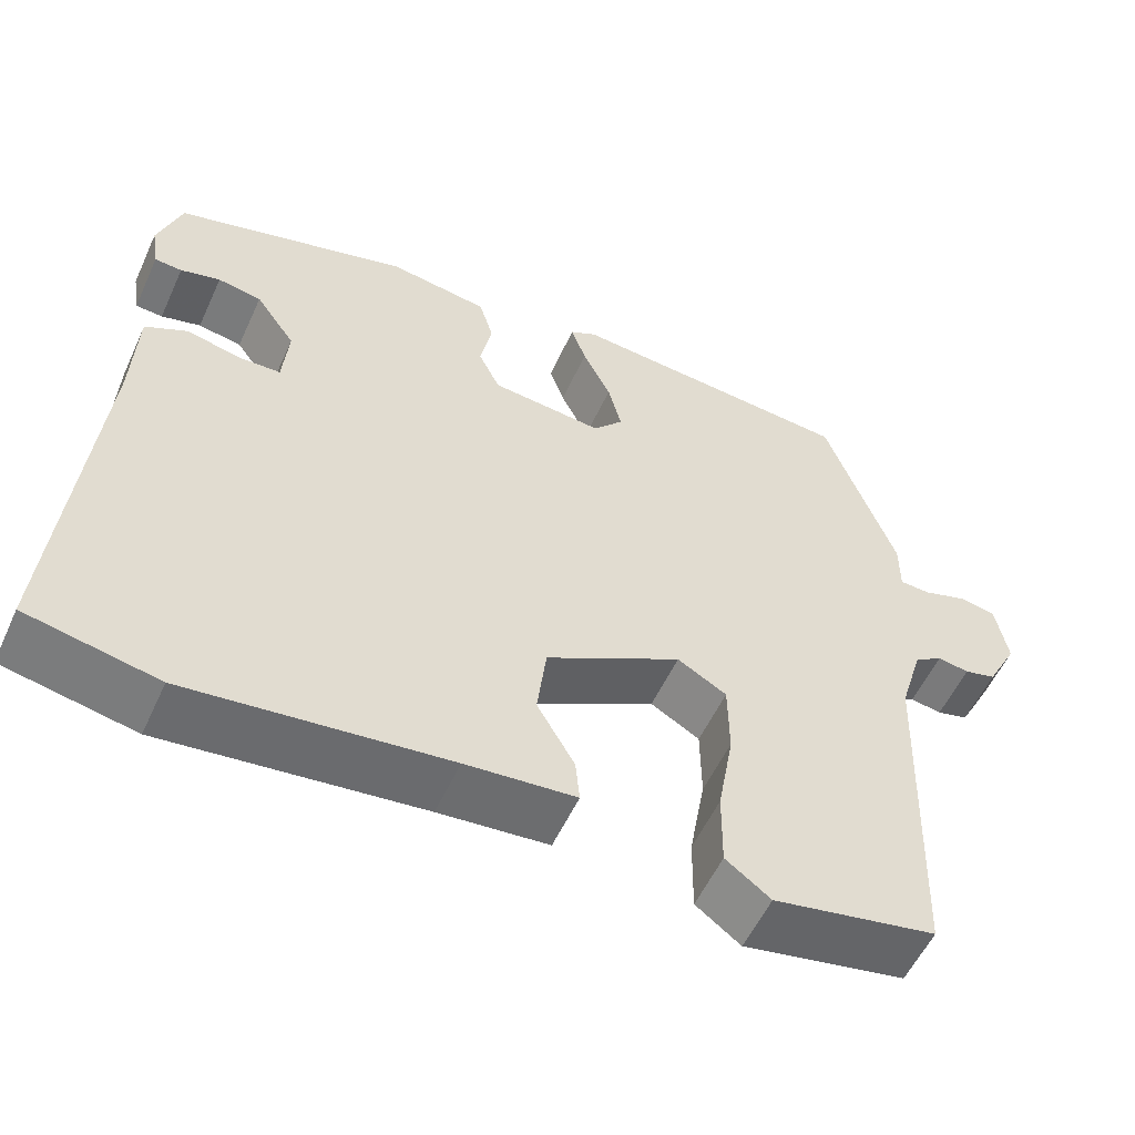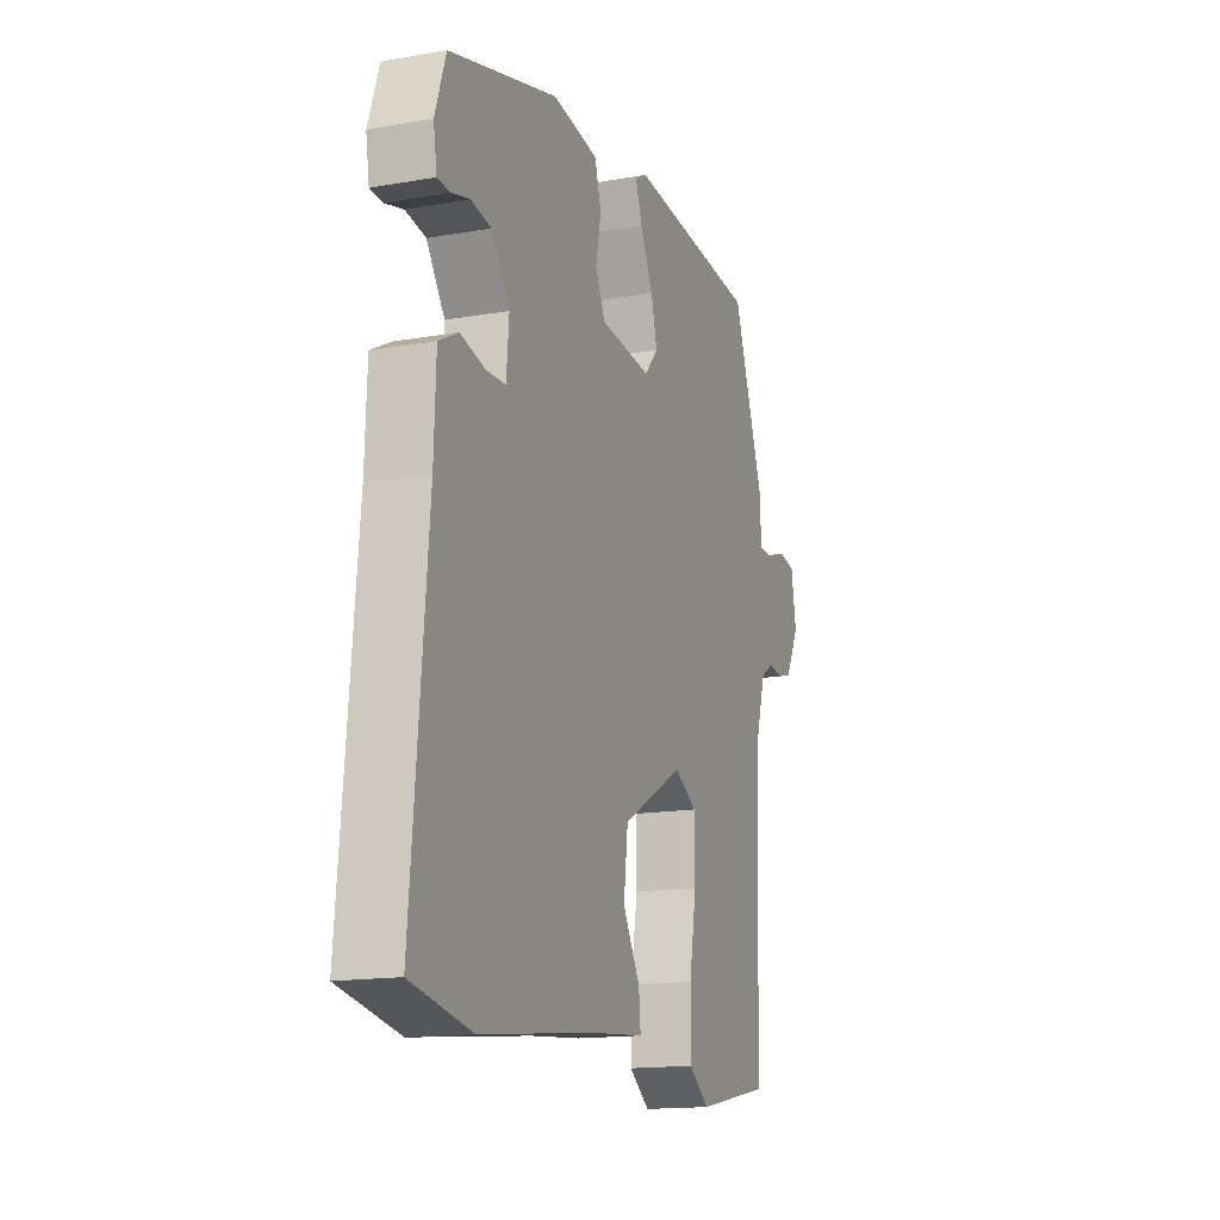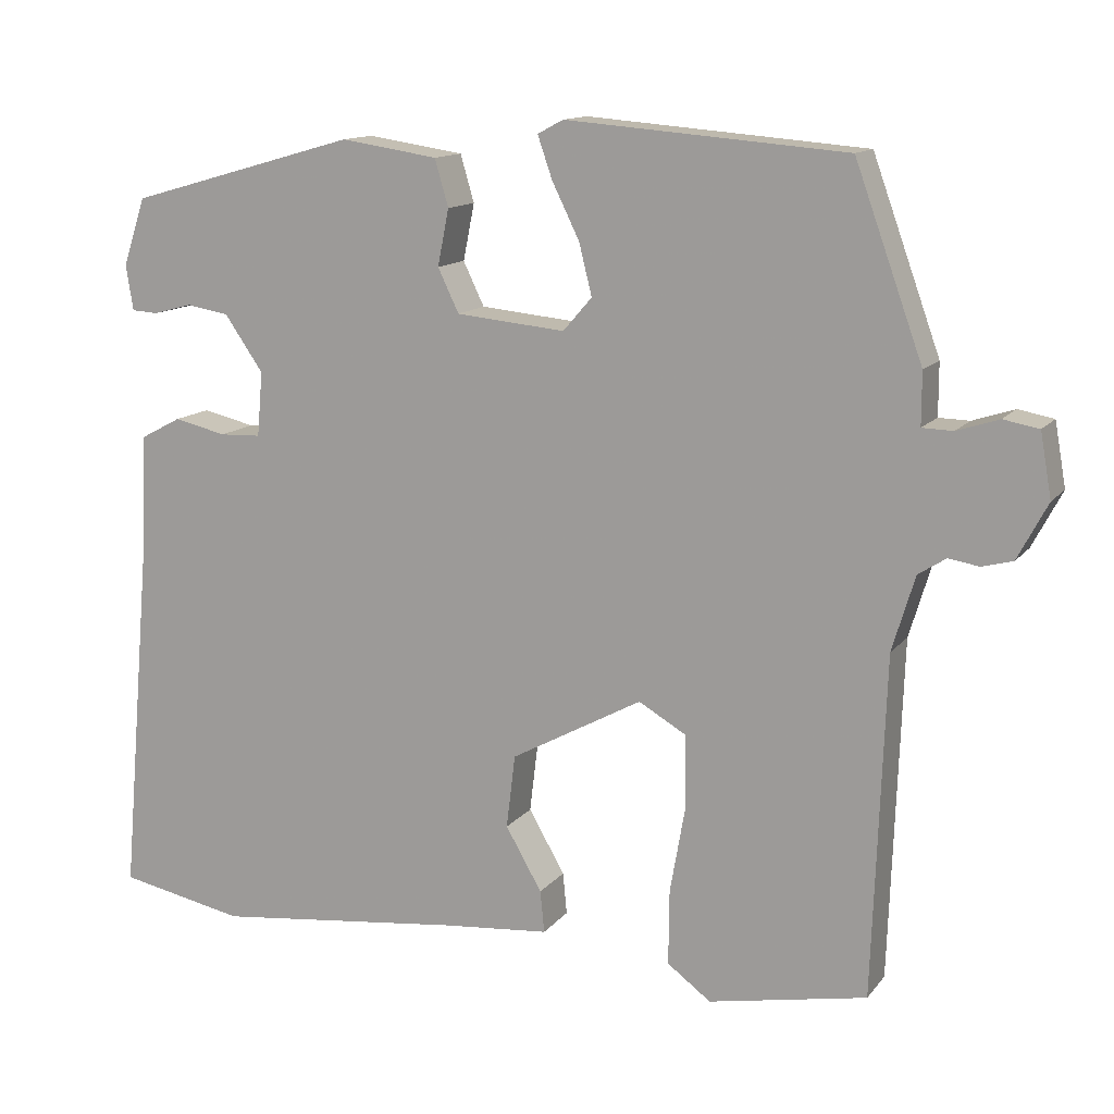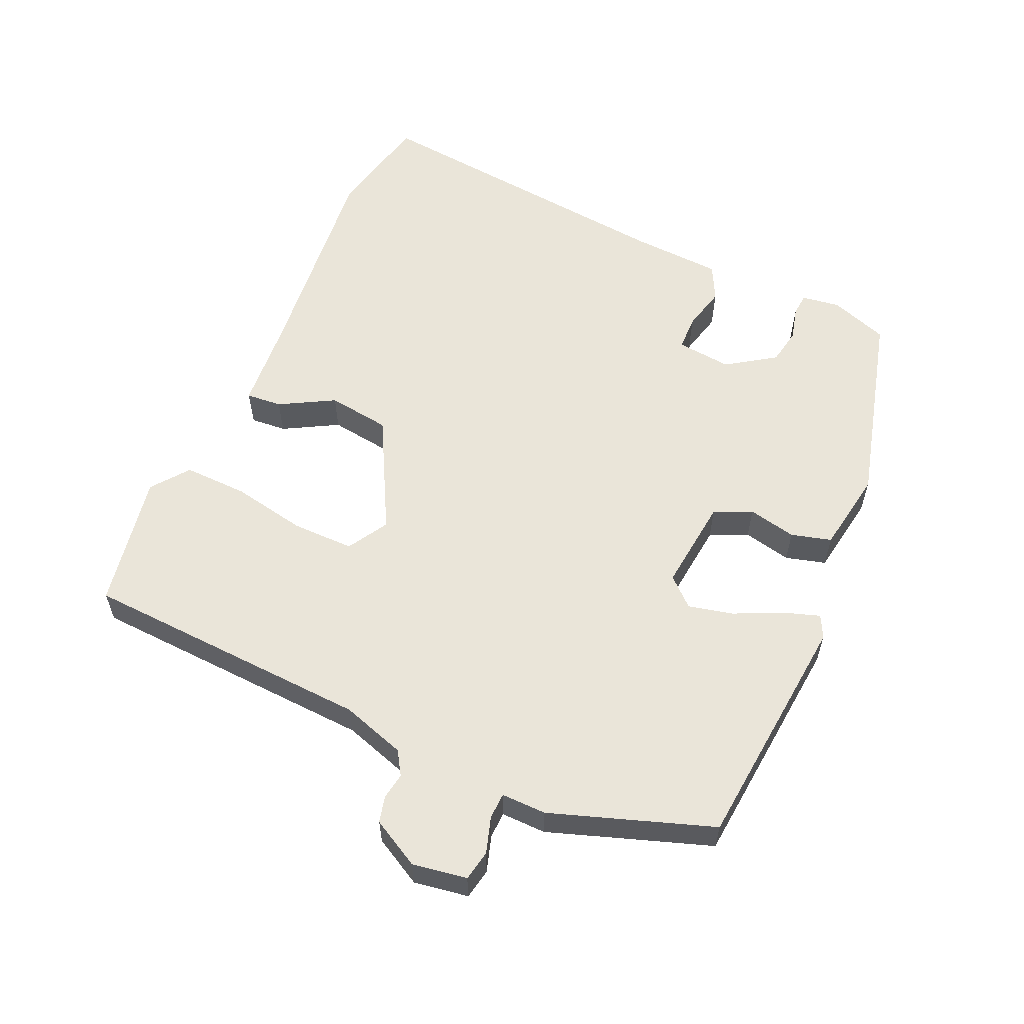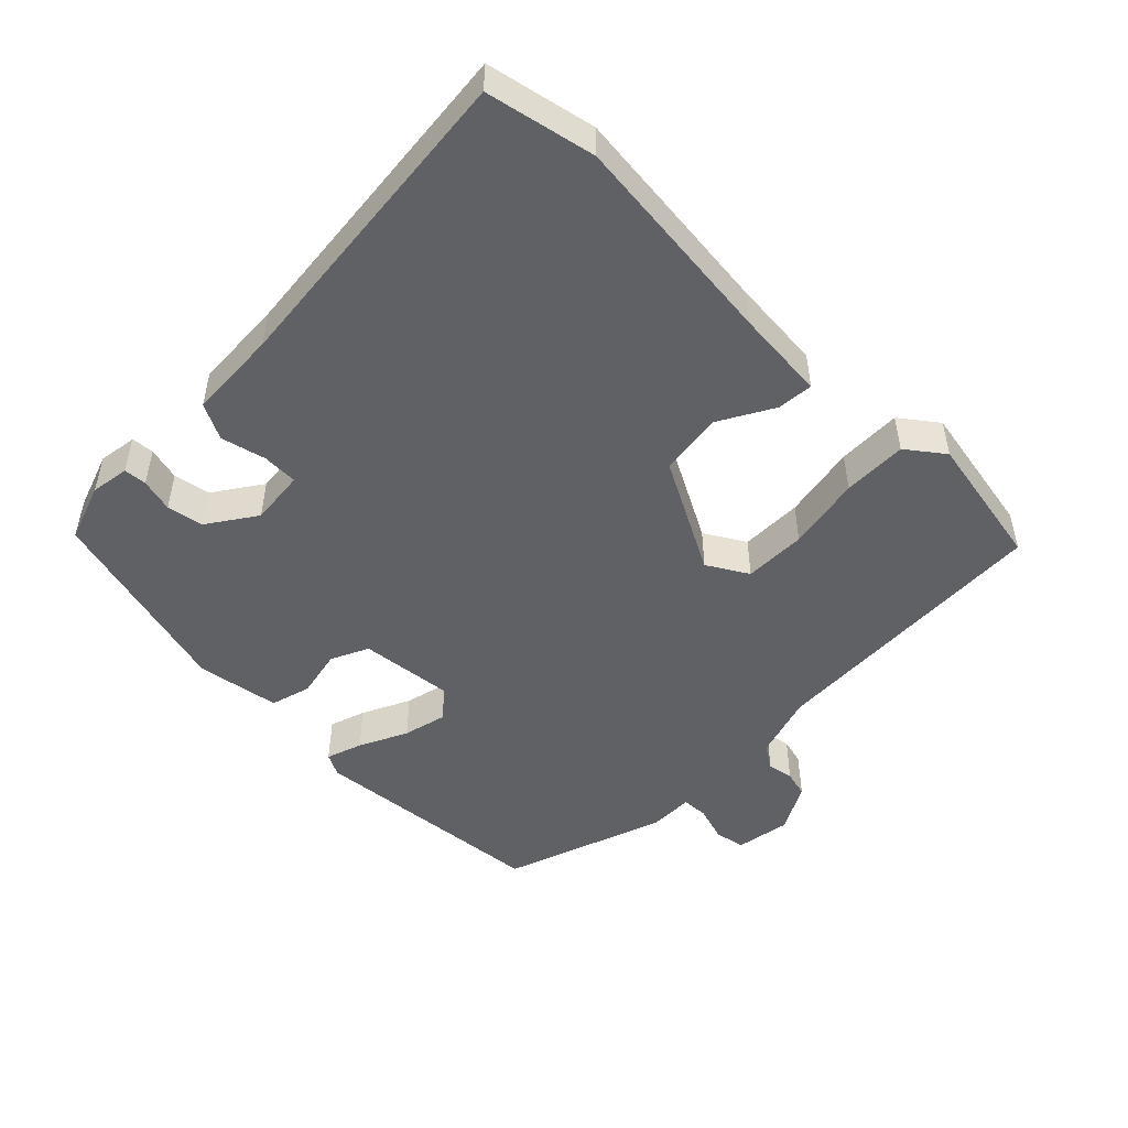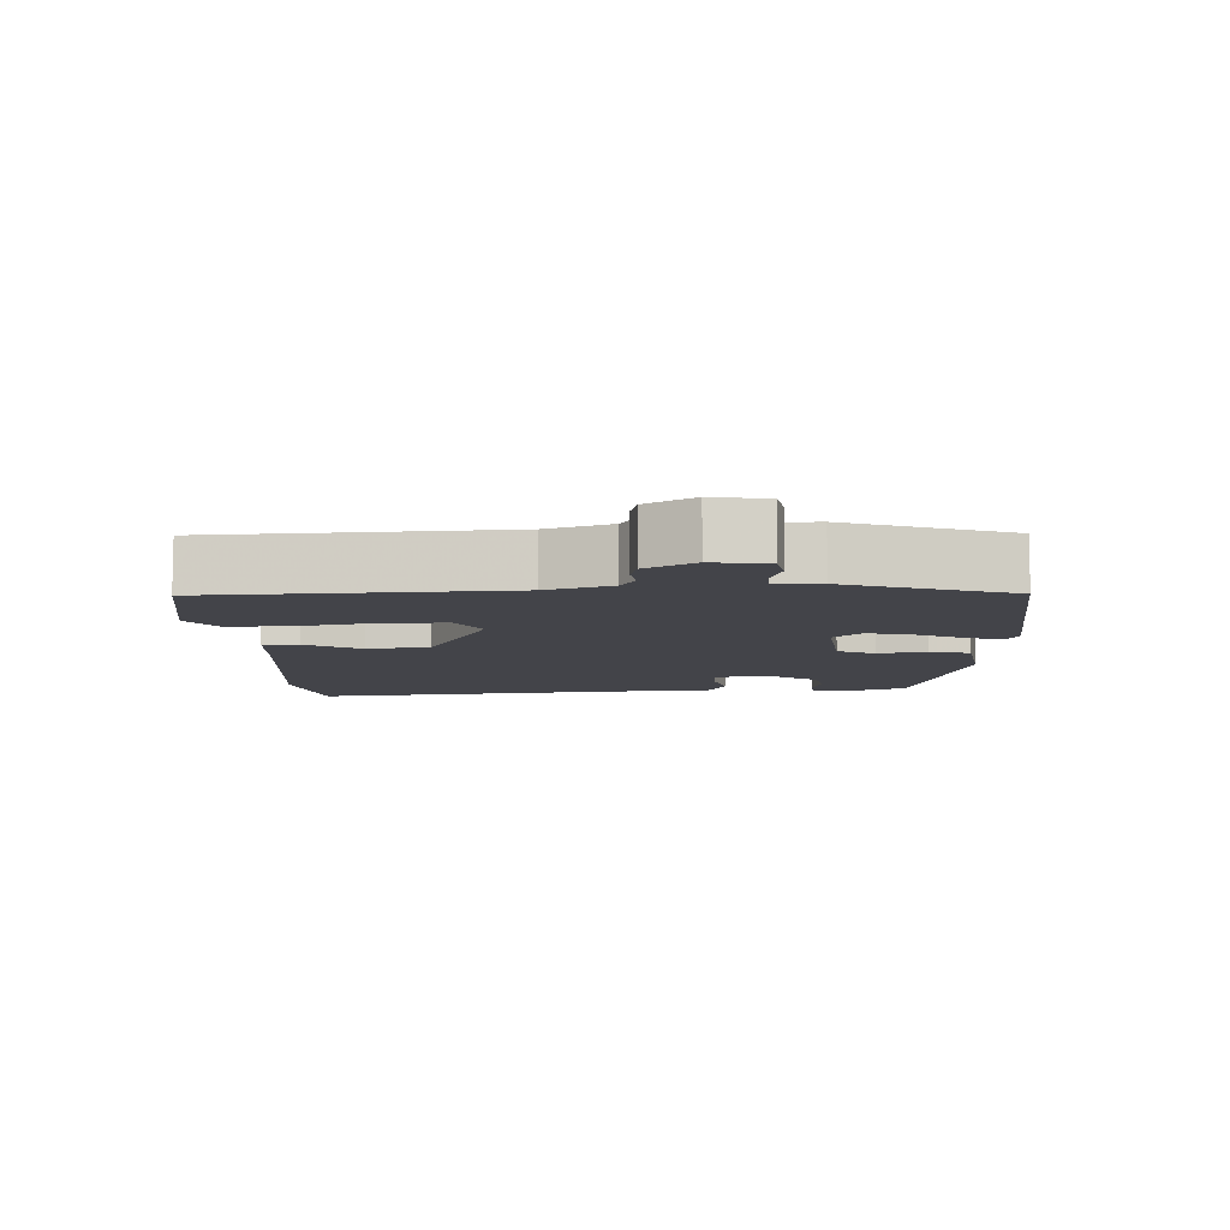
<metadata>
{"format":"obj","ext":"obj","renderer":"f3d","projection":"perspective","resolution":1024,"background":"white","views":[{"elev":-55.7,"azim":155.5,"up":"+Z"},{"elev":-15.4,"azim":110.3,"up":"+Z"},{"elev":13.1,"azim":-156.4,"up":"+Z"},{"elev":58.3,"azim":-65.1,"up":"+Y"},{"elev":-49.3,"azim":135.9,"up":"+Y"},{"elev":-8.5,"azim":-86.8,"up":"+Y"}]}
</metadata>
<code>
v -0.42 0.07 0.489
v -0.073 0.07 0.517
v -0.041 0.07 0.5
v -0.059 0.07 0.448
v -0.093 0.07 0.379
v -0.109 0.07 0.315
v -0.073 0.07 0.274
v 0.062 0.07 0.287
v 0.088 0.07 0.341
v 0.074 0.07 0.411
v 0.091 0.07 0.469
v 0.211 0.07 0.487
v 0.495 0.07 0.407
v 0.523 0.07 0.323
v 0.514 0.07 0.267
v 0.481 0.07 0.265
v 0.433 0.07 0.278
v 0.38 0.07 0.269
v 0.332 0.07 0.2
v 0.339 0.07 0.12
v 0.39 0.07 0.118
v 0.455 0.07 0.133
v 0.506 0.07 0.106
v 0.511 0.07 -0.025
v 0.552 0.07 -0.49
v 0.395 0.07 -0.521
v 0.084 0.07 -0.485
v -0.048 0.07 -0.473
v -0.043 0.07 -0.421
v 0.002 0.07 -0.343
v -0.009 0.07 -0.252
v -0.172 0.07 -0.163
v -0.231 0.07 -0.197
v -0.232 0.07 -0.287
v -0.213 0.07 -0.395
v -0.212 0.07 -0.488
v -0.266 0.07 -0.528
v -0.462 0.07 -0.49
v -0.477 0.07 -0.069
v -0.505 0.07 0.024
v -0.539 0.07 0.046
v -0.577 0.07 0.04
v -0.615 0.07 0.05
v -0.652 0.07 0.12
v -0.638 0.07 0.199
v -0.594 0.07 0.207
v -0.542 0.07 0.19
v -0.504 0.07 0.191
v -0.504 0.07 0.256
v -0.42 0 0.489
v -0.073 0 0.517
v -0.041 0 0.5
v -0.059 0 0.448
v -0.093 0 0.379
v -0.109 0 0.315
v -0.073 0 0.274
v 0.062 0 0.287
v 0.088 0 0.341
v 0.074 0 0.411
v 0.091 0 0.469
v 0.211 0 0.487
v 0.495 0 0.407
v 0.523 0 0.323
v 0.514 0 0.267
v 0.481 0 0.265
v 0.433 0 0.278
v 0.38 0 0.269
v 0.332 0 0.2
v 0.339 0 0.12
v 0.39 0 0.118
v 0.455 0 0.133
v 0.506 0 0.106
v 0.511 0 -0.025
v 0.552 0 -0.49
v 0.395 0 -0.521
v 0.084 0 -0.485
v -0.048 0 -0.473
v -0.043 0 -0.421
v 0.002 0 -0.343
v -0.009 0 -0.252
v -0.172 0 -0.163
v -0.231 0 -0.197
v -0.232 0 -0.287
v -0.213 0 -0.395
v -0.212 0 -0.488
v -0.266 0 -0.528
v -0.462 0 -0.49
v -0.477 0 -0.069
v -0.505 0 0.024
v -0.539 0 0.046
v -0.577 0 0.04
v -0.615 0 0.05
v -0.652 0 0.12
v -0.638 0 0.199
v -0.594 0 0.207
v -0.542 0 0.19
v -0.504 0 0.191
v -0.504 0 0.256
f 48 49 1 2
f 44 45 46 47
f 44 47 48
f 41 42 43 44
f 40 41 44 48
f 39 40 48 2
f 34 35 36 37
f 33 34 37 38
f 27 28 29 30
f 27 30 31
f 24 25 26 27
f 24 27 31
f 21 22 23 24
f 20 21 24 31
f 19 20 31 32
f 14 15 16 17
f 14 17 18
f 13 14 18
f 12 13 18
f 9 10 11 12
f 8 9 12 18
f 7 8 18 19
f 2 3 4 5
f 2 5 6
f 33 38 39 2
f 7 19 32 33
f 6 7 33
f 2 6 33
f 51 50 98 97
f 96 95 94 93
f 97 96 93
f 93 92 91 90
f 97 93 90 89
f 51 97 89 88
f 86 85 84 83
f 87 86 83 82
f 79 78 77 76
f 80 79 76
f 76 75 74 73
f 80 76 73
f 73 72 71 70
f 80 73 70 69
f 81 80 69 68
f 66 65 64 63
f 67 66 63
f 67 63 62
f 67 62 61
f 61 60 59 58
f 67 61 58 57
f 68 67 57 56
f 54 53 52 51
f 55 54 51
f 51 88 87 82
f 82 81 68 56
f 82 56 55
f 82 55 51
f 1 50 51 2
f 2 51 52 3
f 3 52 53 4
f 4 53 54 5
f 5 54 55 6
f 6 55 56 7
f 7 56 57 8
f 8 57 58 9
f 9 58 59 10
f 10 59 60 11
f 11 60 61 12
f 12 61 62 13
f 13 62 63 14
f 14 63 64 15
f 15 64 65 16
f 16 65 66 17
f 17 66 67 18
f 18 67 68 19
f 19 68 69 20
f 20 69 70 21
f 21 70 71 22
f 22 71 72 23
f 23 72 73 24
f 24 73 74 25
f 25 74 75 26
f 26 75 76 27
f 27 76 77 28
f 28 77 78 29
f 29 78 79 30
f 30 79 80 31
f 31 80 81 32
f 32 81 82 33
f 33 82 83 34
f 34 83 84 35
f 35 84 85 36
f 36 85 86 37
f 37 86 87 38
f 38 87 88 39
f 39 88 89 40
f 40 89 90 41
f 41 90 91 42
f 42 91 92 43
f 43 92 93 44
f 44 93 94 45
f 45 94 95 46
f 46 95 96 47
f 47 96 97 48
f 48 97 98 49
f 49 98 50 1

</code>
